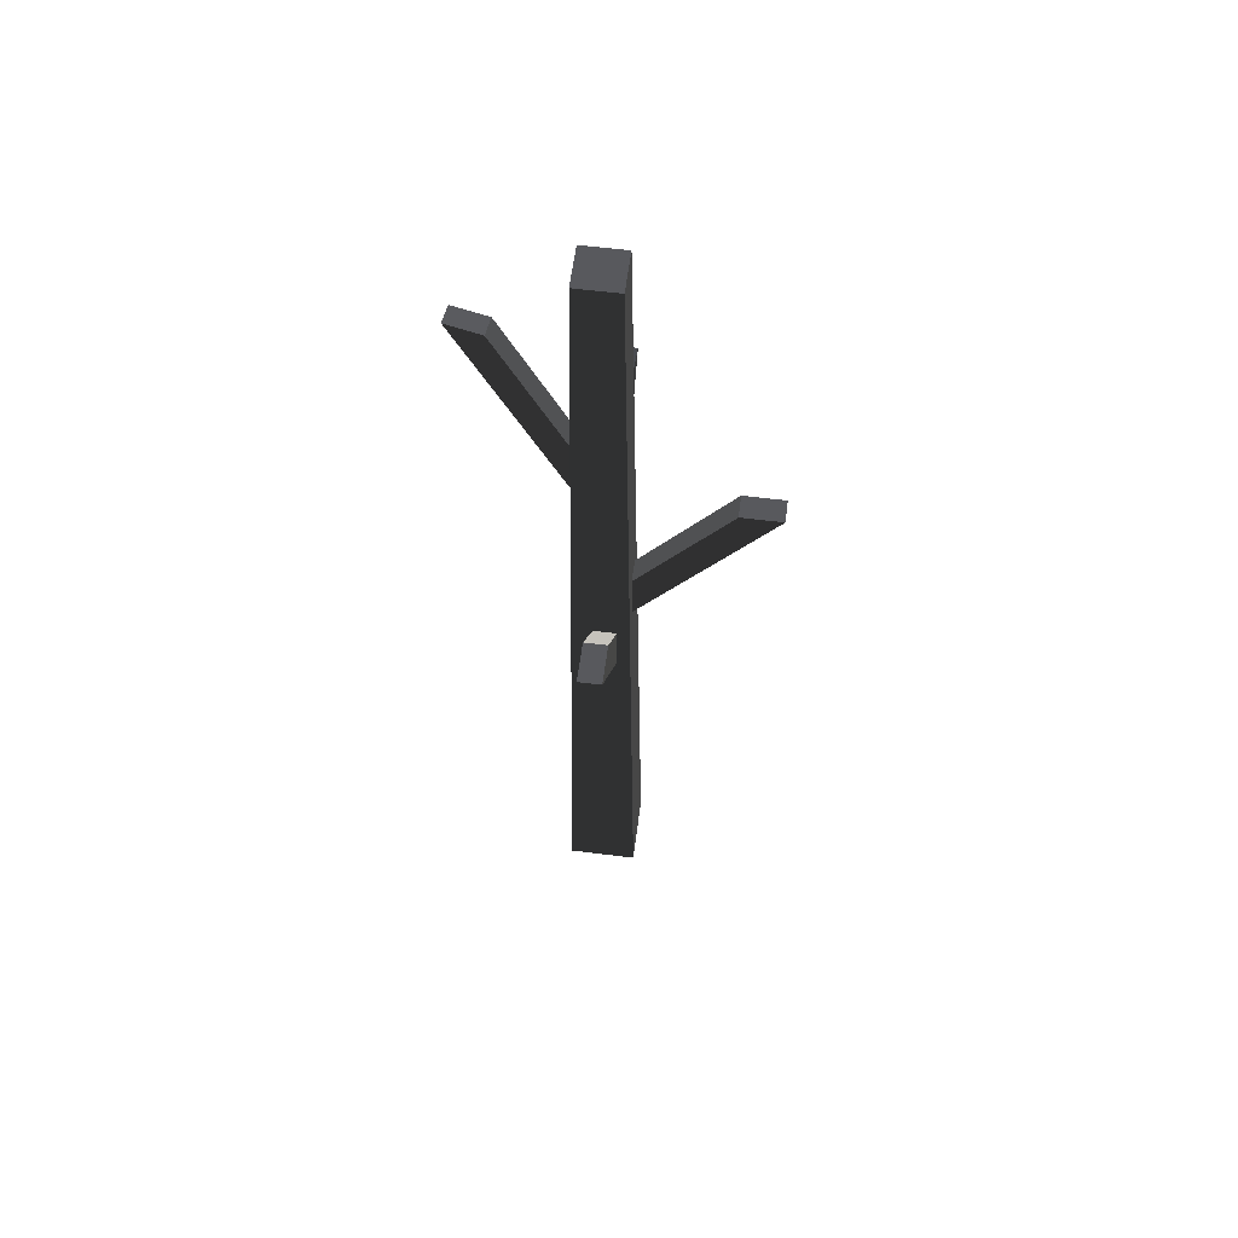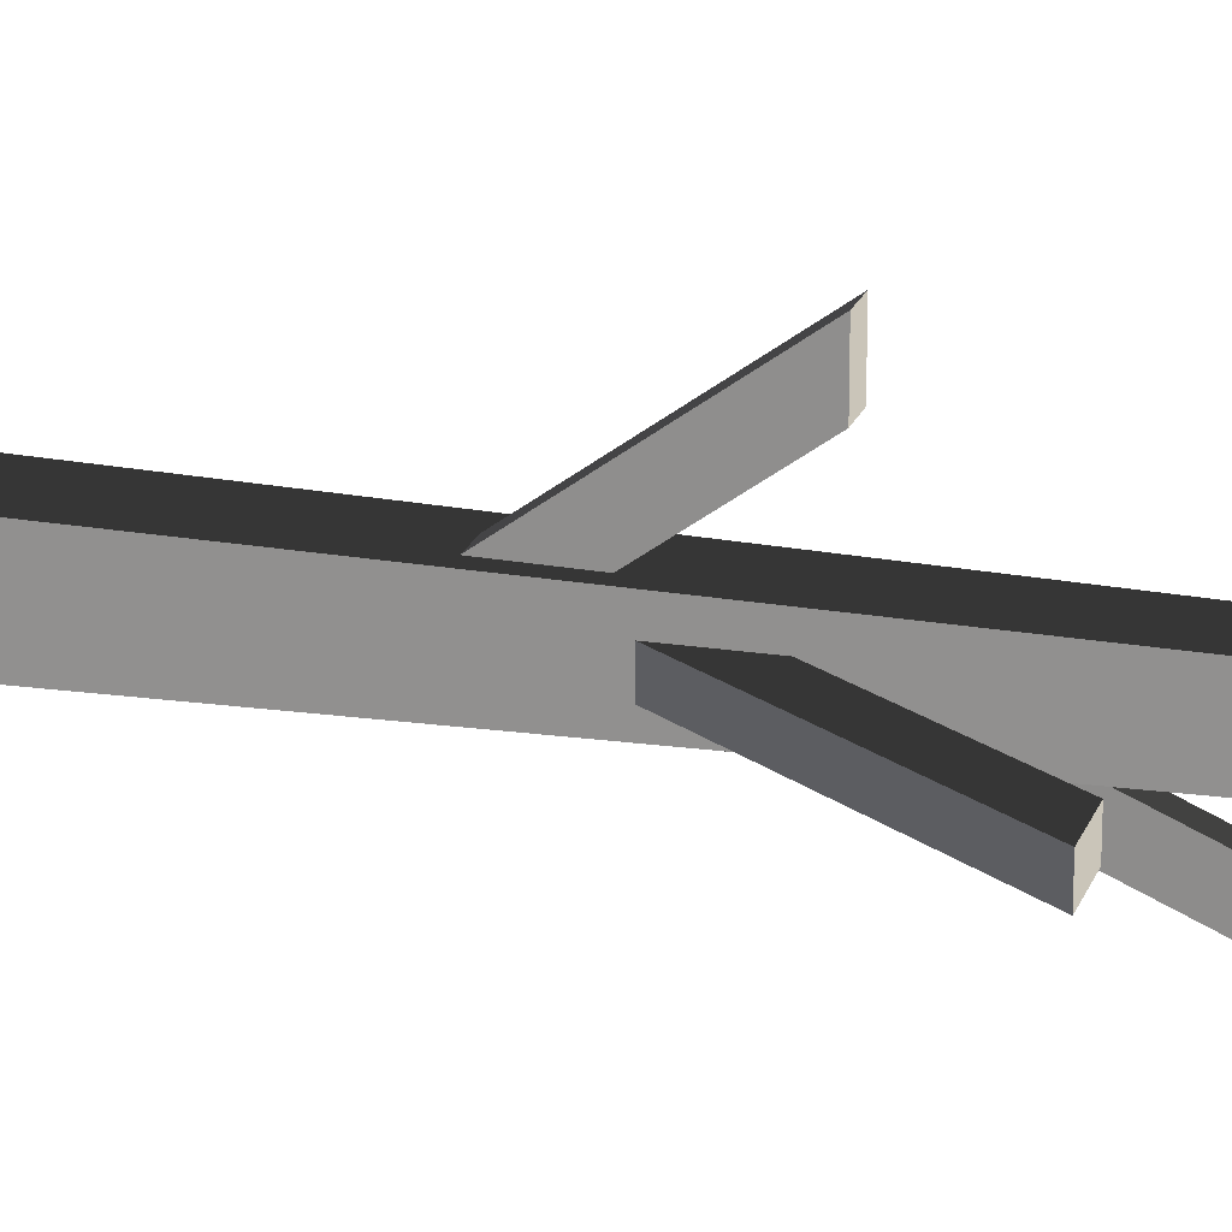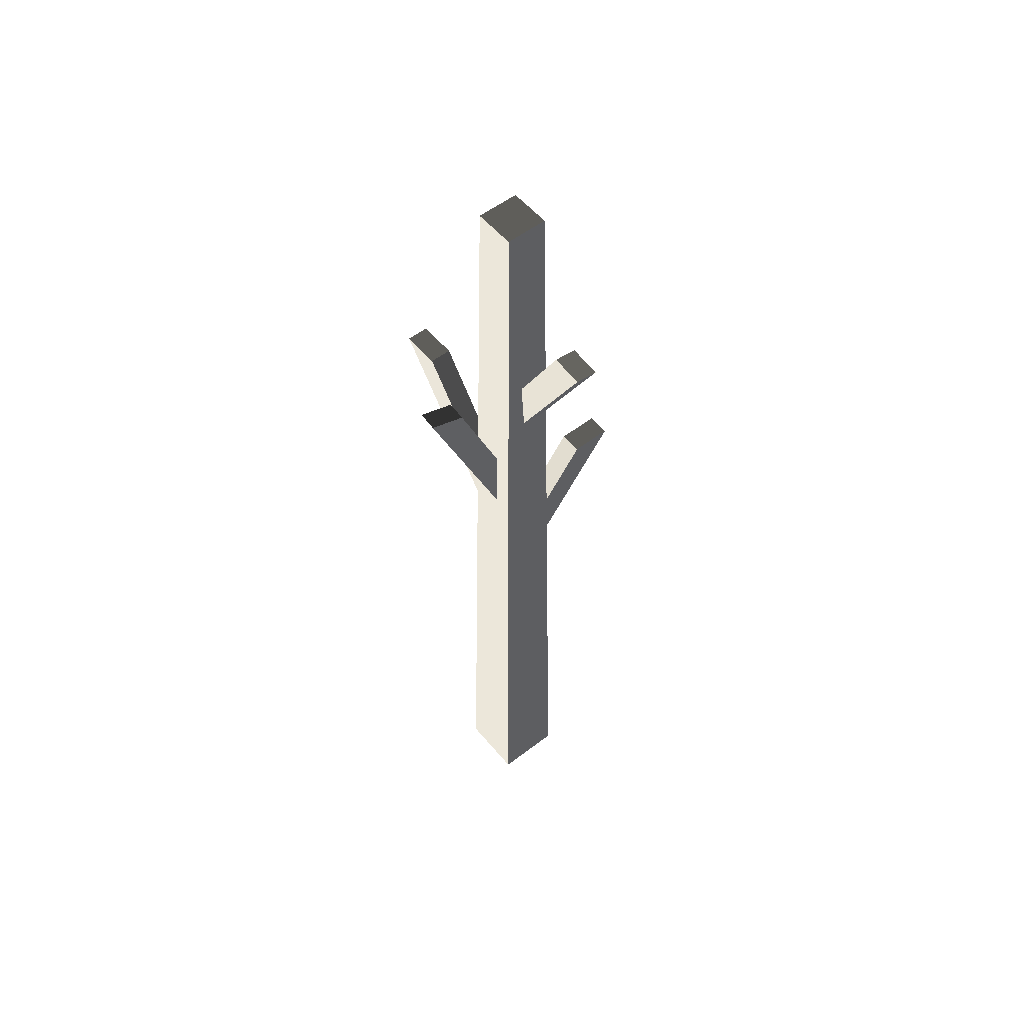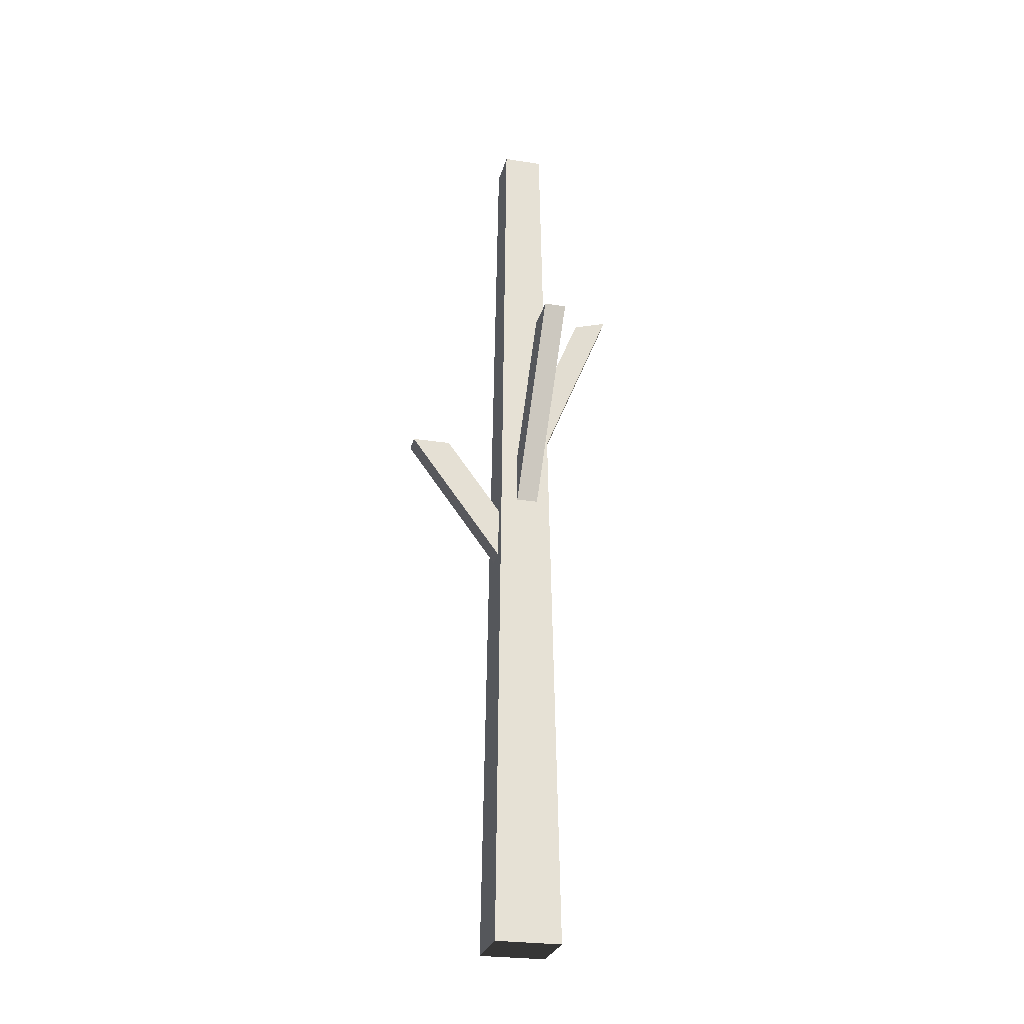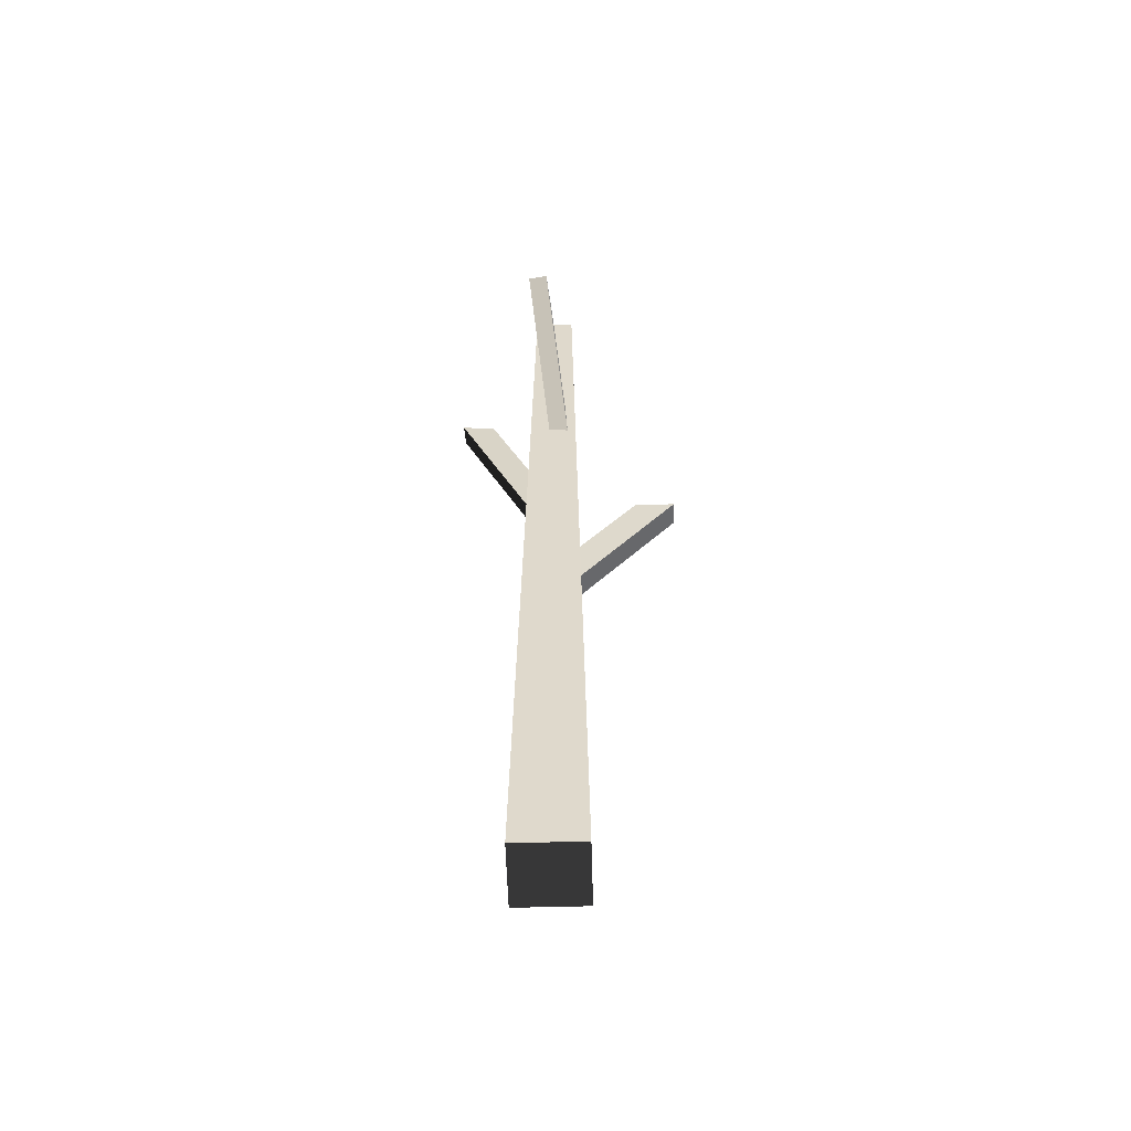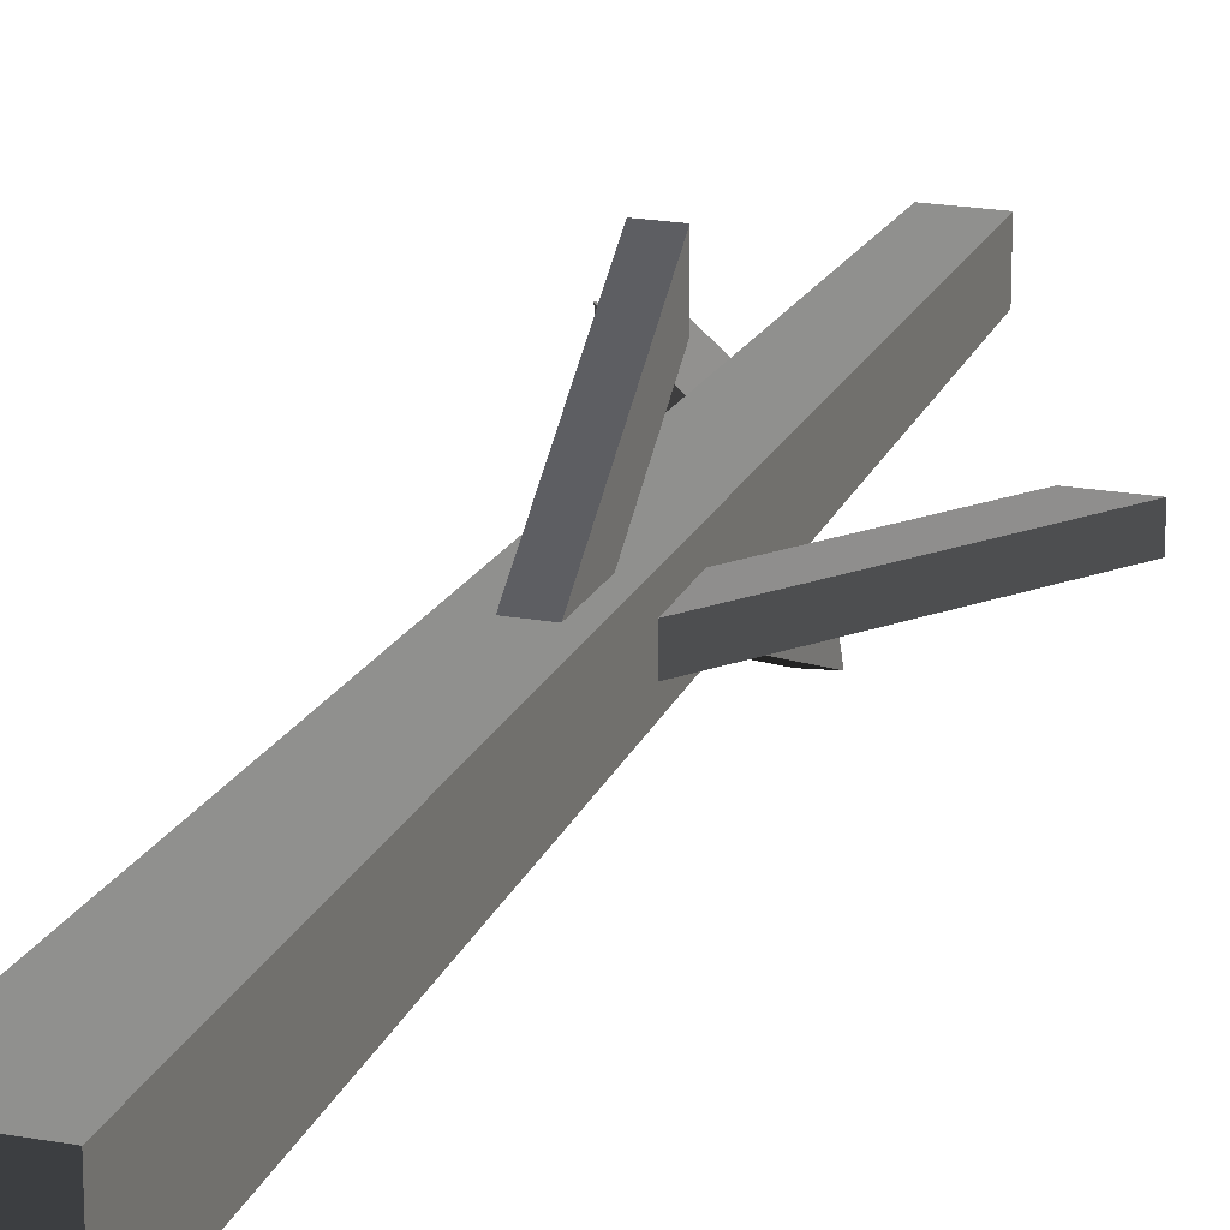
<metadata>
{"format":"obj","ext":"obj","renderer":"f3d","projection":"perspective","resolution":1024,"background":"white","views":[{"elev":59.6,"azim":-172.6,"up":"+Z"},{"elev":20.6,"azim":-73.3,"up":"+Y"},{"elev":55.0,"azim":51.0,"up":"+Z"},{"elev":-26.5,"azim":-103.6,"up":"+Z"},{"elev":-57.4,"azim":91.6,"up":"+Z"},{"elev":19.8,"azim":-161.3,"up":"+Y"}]}
</metadata>
<code>
v -0.2344 0.2608 -2.935
v 0.2759 0.2608 -2.935
v 0.1738 0.1588 4.28
v -0.1323 0.1588 4.28
v 0.2759 -0.2495 -2.935
v 0.2759 0.2608 -2.935
v -0.2344 0.2608 -2.935
v -0.2344 -0.2495 -2.935
v -0.1323 -0.1474 4.28
v -0.1323 0.1588 4.28
v 0.1738 0.1588 4.28
v 0.1738 -0.1474 4.28
v -0.2344 -0.2495 -2.935
v -0.2344 0.2608 -2.935
v -0.1323 0.1588 4.28
v -0.1323 -0.1474 4.28
v -1.151 -0.09453 2.066
v -0.03364 -0.09453 0.5462
v -0.03364 0.07347 0.5462
v -1.151 -0.03062 2.066
v -1.151 0.07347 2.066
v 0.1303 0.1359 2.171
v 0.1353 0.1373 2.132
v 0.9633 -0.03658 3.598
v 0.09042 0.1249 2.478
v 0.7047 -0.004101 3.566
v -0.03364 -0.09453 0.9514
v -0.03364 -0.09453 0.5462
v -1.151 -0.09453 2.066
v -0.8531 -0.09453 2.066
v 0.1353 0.1373 2.132
v 0.1179 -0.008512 2.125
v 0.9455 -0.1823 3.59
v 0.9633 -0.03658 3.598
v 0.2759 -0.2495 -2.935
v -0.2344 -0.2495 -2.935
v -0.1323 -0.1474 4.28
v 0.1738 -0.1474 4.28
v 0.2759 -0.2495 -2.935
v 0.1738 -0.1474 4.28
v 0.1738 0.1588 4.28
v 0.2759 0.2608 -2.935
v 0.7047 -0.004101 3.566
v 0.687 -0.1498 3.558
v 0.07305 -0.0209 2.471
v 0.09042 0.1249 2.478
v -1.151 0.07347 2.066
v -0.03364 0.07347 0.5462
v -0.03364 0.07347 0.6043
v -0.03364 0.07347 0.9514
v -0.8531 0.07347 2.066
v -0.8531 -0.09453 2.066
v -0.8531 0.07347 2.066
v -0.03364 0.07347 0.9514
v -0.03364 -0.09453 0.9514
v 0.687 -0.1498 3.558
v 0.9455 -0.1823 3.59
v 0.1179 -0.008512 2.125
v 0.07305 -0.0209 2.471
v -0.8531 0.07347 2.066
v -0.8531 -0.09453 2.066
v -1.151 -0.09453 2.066
v -1.151 0.07347 2.066
v 0.9633 -0.03658 3.598
v 0.9455 -0.1823 3.59
v 0.687 -0.1498 3.558
v 0.7047 -0.004101 3.566
v -0.09453 0.9424 1.258
v -0.09453 -0.1748 -0.2625
v 0.07347 -0.1748 -0.2625
v 0.07347 0.9424 1.258
v 0.07347 0.9424 1.258
v -0.03062 0.9424 1.258
v -0.09453 0.9424 1.258
v 0.0754 -0.1037 1.074
v 0.03996 -0.7473 2.639
v 0.05579 -0.4936 2.573
v 0.07615 -0.09392 1.112
v 0.08208 -0.01616 1.412
v -0.09453 -0.1748 0.1427
v -0.09453 -0.1748 -0.2625
v -0.09453 0.9424 1.258
v -0.09453 0.6446 1.258
v 0.0754 -0.1037 1.074
v -0.0713 -0.09443 1.074
v -0.1067 -0.7377 2.639
v 0.03996 -0.7473 2.639
v 0.05579 -0.4936 2.573
v -0.0909 -0.4841 2.573
v -0.06462 -0.006872 1.412
v 0.08208 -0.01616 1.412
v 0.07347 0.9424 1.258
v 0.07347 -0.1748 -0.2625
v 0.07347 -0.1748 -0.2043
v 0.07347 -0.1748 0.1427
v 0.07347 0.6446 1.258
v -0.09453 0.6446 1.258
v 0.07347 0.6446 1.258
v 0.07347 -0.1748 0.1427
v -0.09453 -0.1748 0.1427
v -0.0909 -0.4841 2.573
v -0.1067 -0.7377 2.639
v -0.0713 -0.09443 1.074
v -0.06462 -0.006872 1.412
v 0.07347 0.6446 1.258
v -0.09453 0.6446 1.258
v -0.09453 0.9424 1.258
v 0.07347 0.9424 1.258
v 0.03996 -0.7473 2.639
v -0.1067 -0.7377 2.639
v -0.0909 -0.4841 2.573
v 0.05579 -0.4936 2.573
g autumn_twigs_bigger_(16)_812_6
f 1 3 2
f 1 4 3
f 5 7 6
f 5 8 7
f 9 11 10
f 9 12 11
f 13 15 14
f 13 16 15
f 17 19 18
f 19 17 20
f 19 20 21
f 22 24 23
f 24 22 25
f 24 25 26
f 27 29 28
f 27 30 29
f 31 33 32
f 31 34 33
f 35 37 36
f 35 38 37
f 39 41 40
f 39 42 41
f 43 45 44
f 43 46 45
f 47 49 48
f 49 47 50
f 50 47 51
f 52 54 53
f 52 55 54
f 56 58 57
f 56 59 58
f 60 62 61
f 60 63 62
f 64 66 65
f 64 67 66
f 68 70 69
f 70 68 71
f 72 74 73
f 75 77 76
f 77 75 78
f 77 78 79
f 80 82 81
f 80 83 82
f 84 86 85
f 84 87 86
f 88 90 89
f 88 91 90
f 92 94 93
f 94 92 95
f 95 92 96
f 97 99 98
f 97 100 99
f 101 103 102
f 101 104 103
f 105 107 106
f 105 108 107
f 109 111 110
f 109 112 111

</code>
